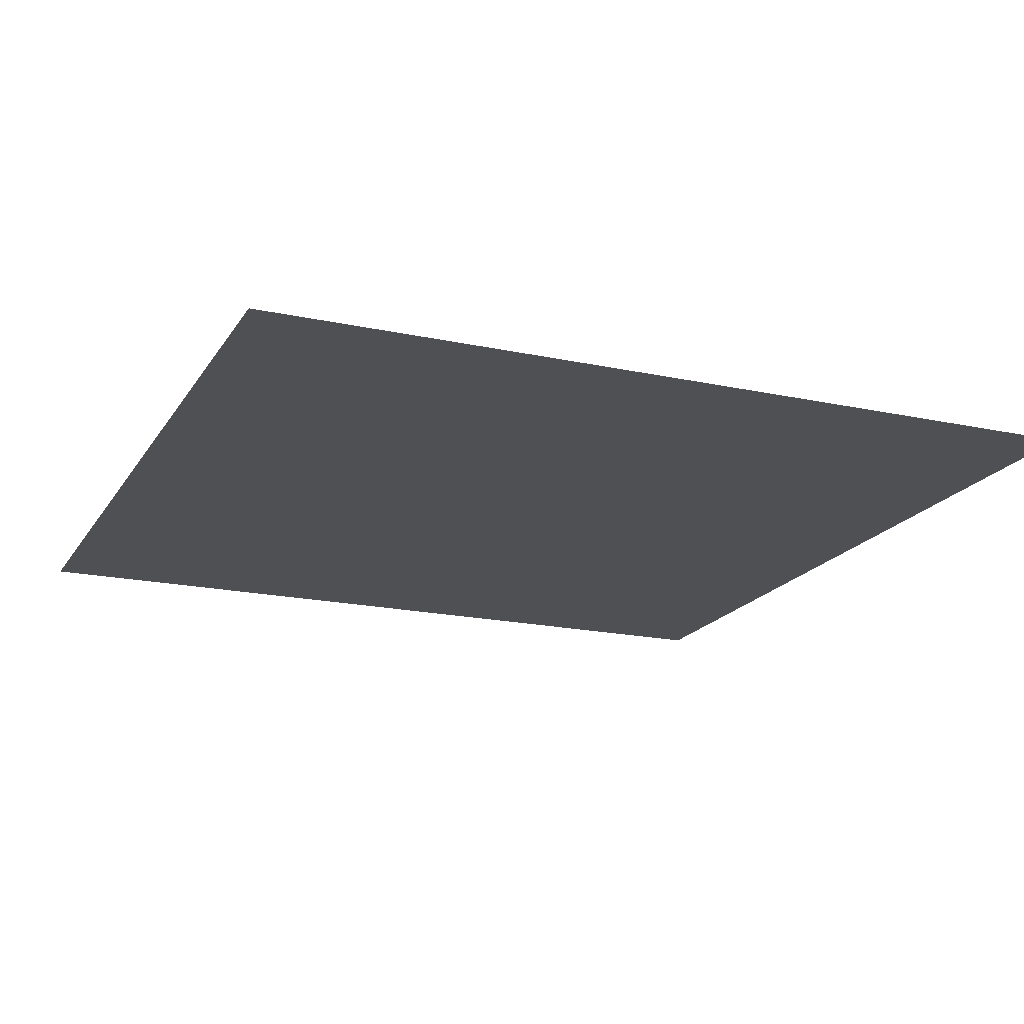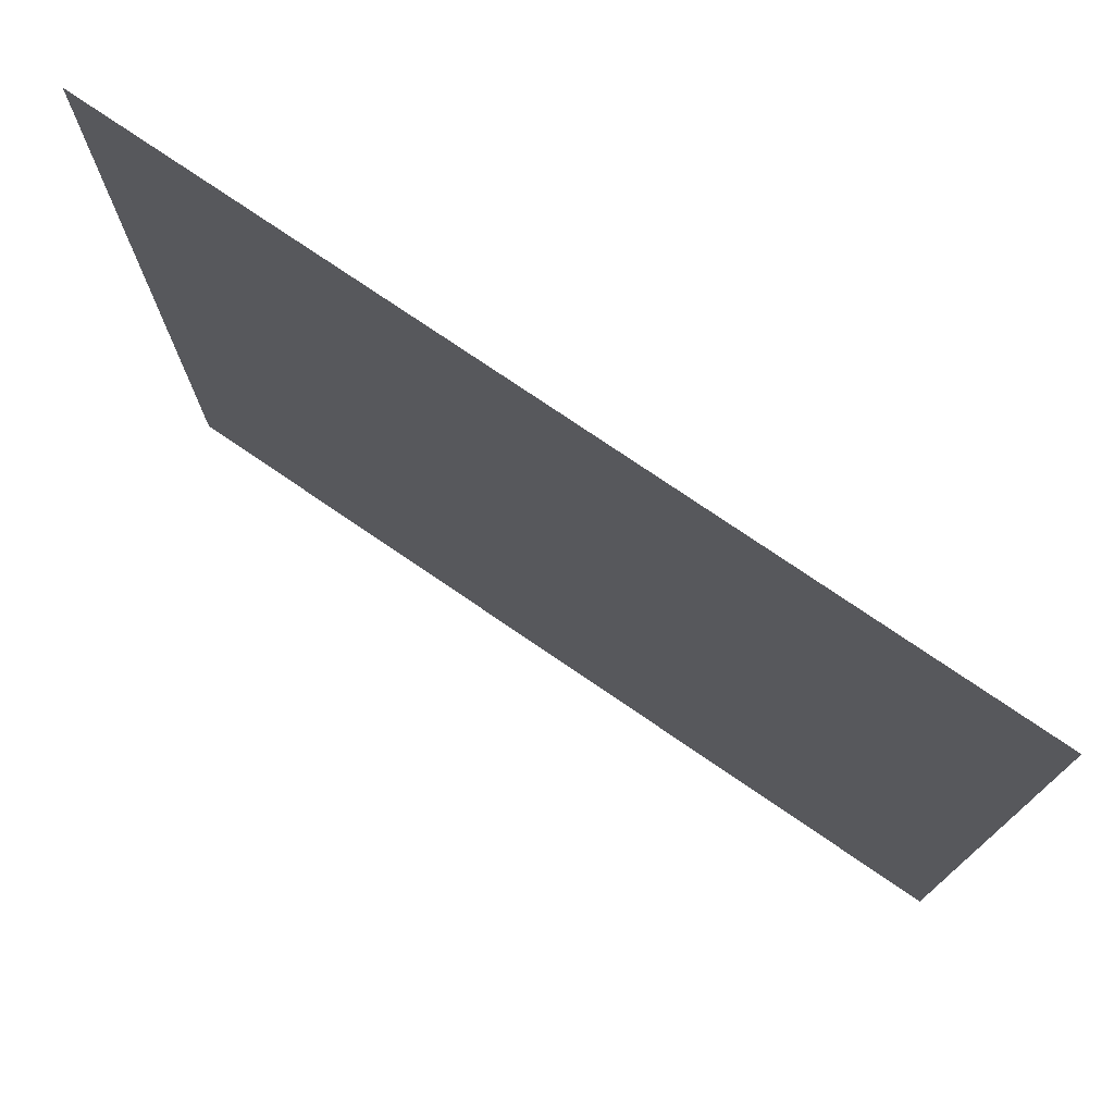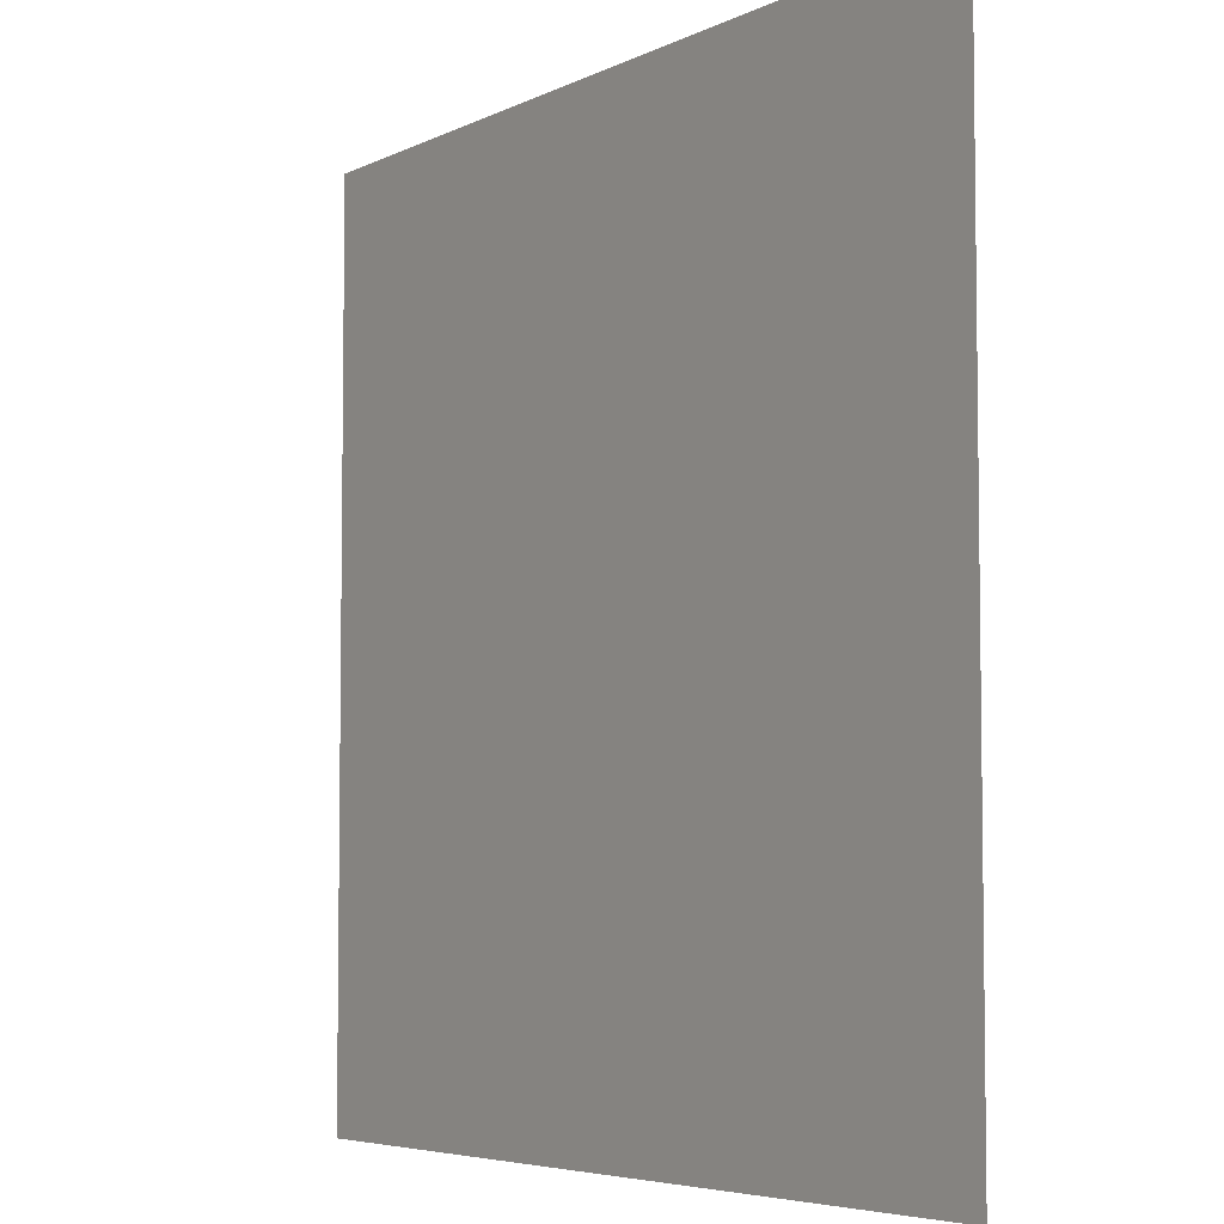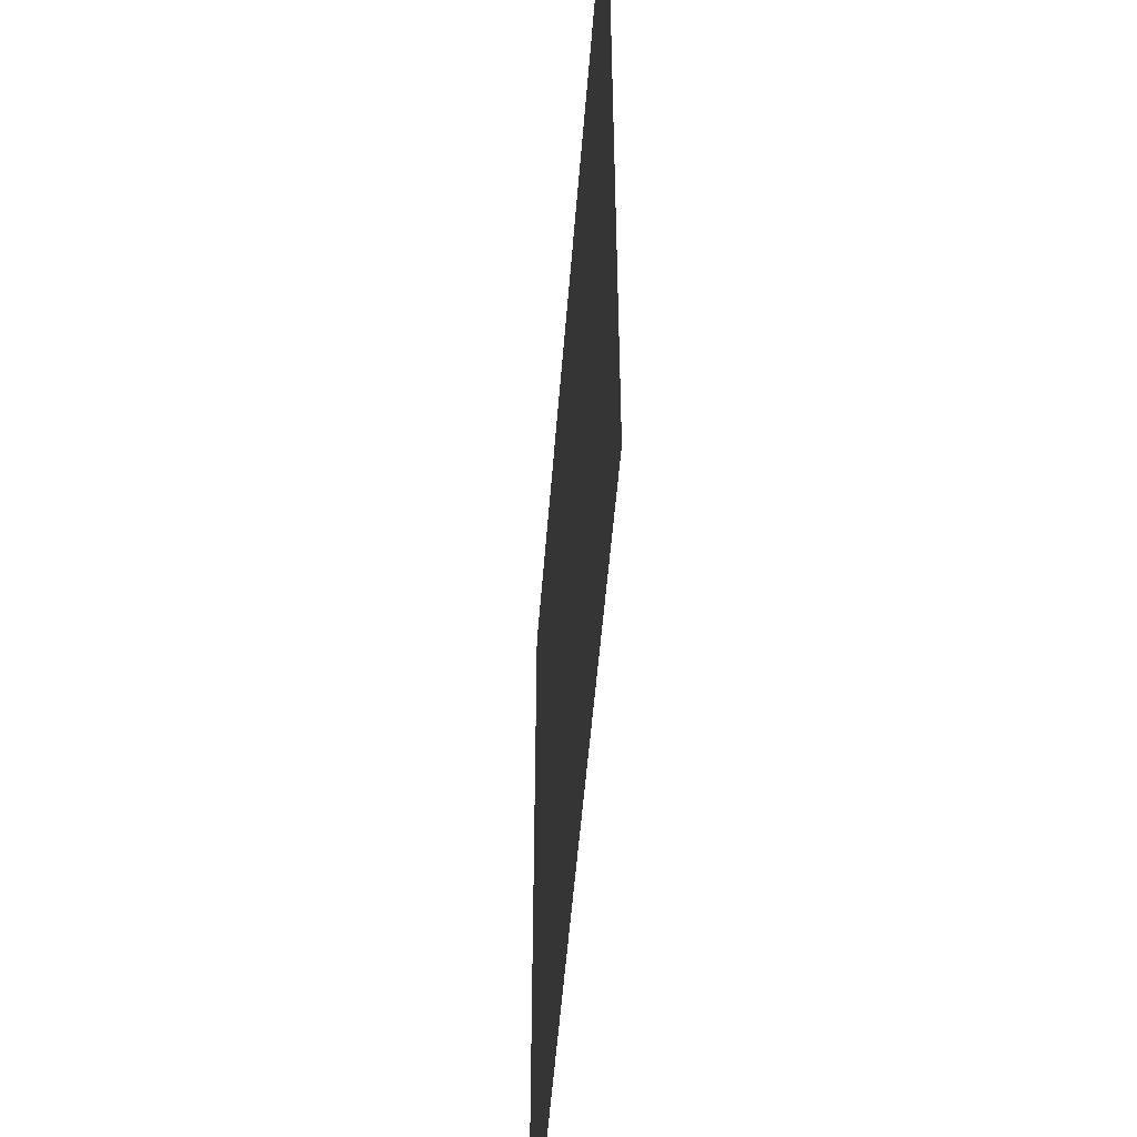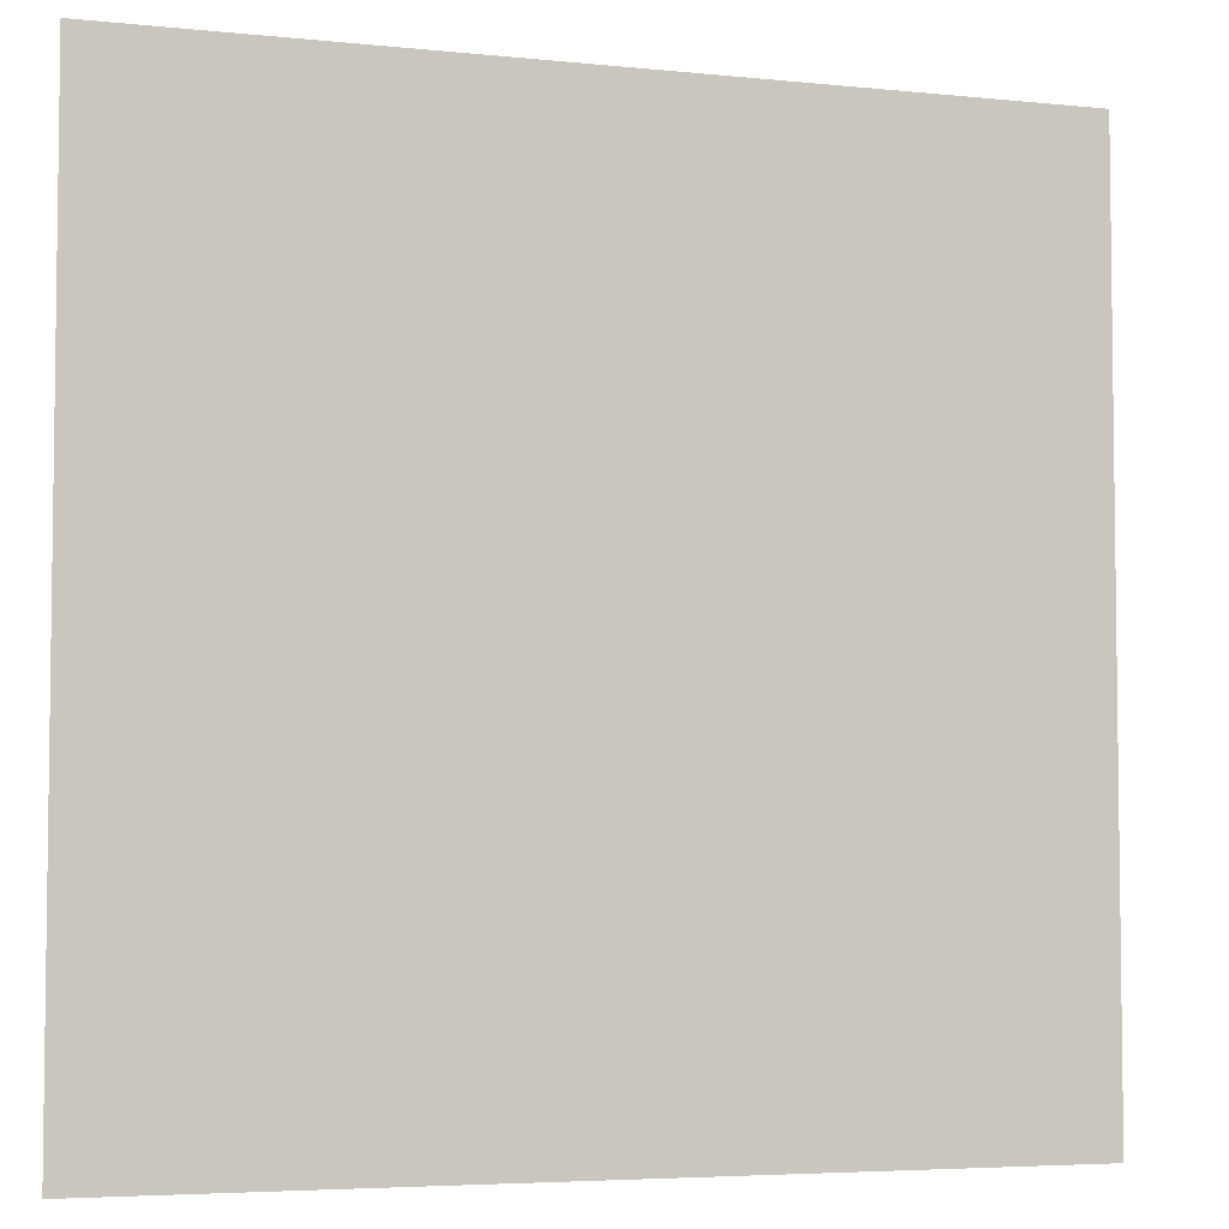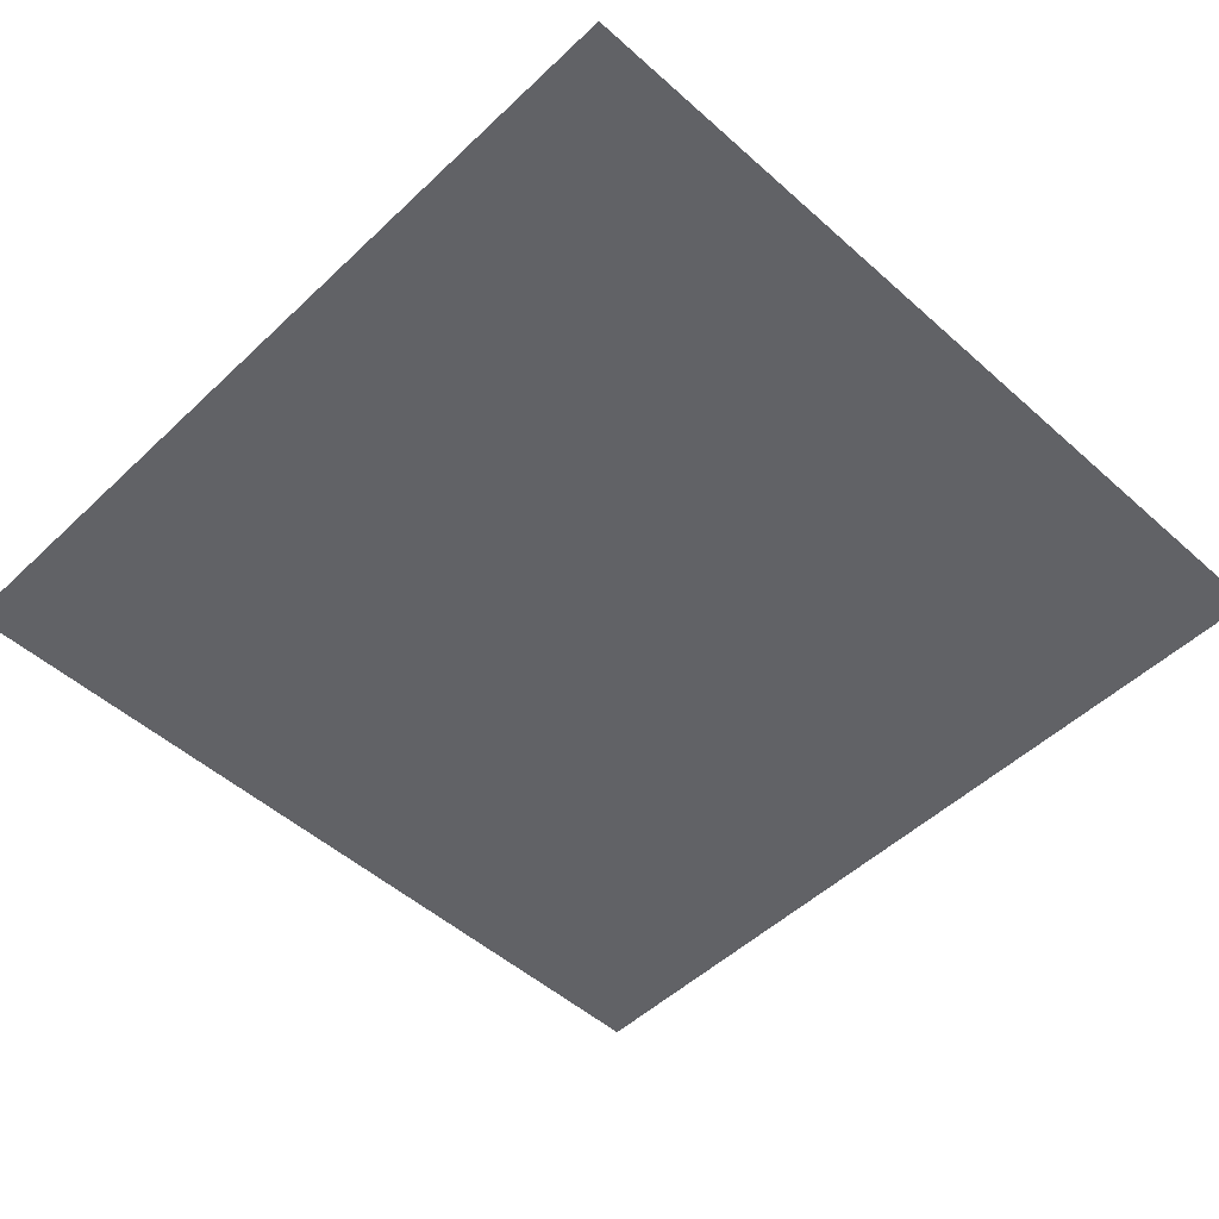
<metadata>
{"format":"obj","ext":"obj","renderer":"f3d","projection":"perspective","resolution":1024,"background":"white","views":[{"elev":-18.6,"azim":-112.6,"up":"+Y"},{"elev":76.3,"azim":34.3,"up":"+Z"},{"elev":-5.3,"azim":-124.1,"up":"+Z"},{"elev":-52.3,"azim":-94.4,"up":"+Z"},{"elev":-4.8,"azim":161.7,"up":"+Z"},{"elev":-50.7,"azim":135.8,"up":"+Y"}]}
</metadata>
<code>
o gpTerrain_平面
v -1 0 1
v 1 0 1
v -1 0 -1
v 1 0 -1
f 1 2 4 3

</code>
